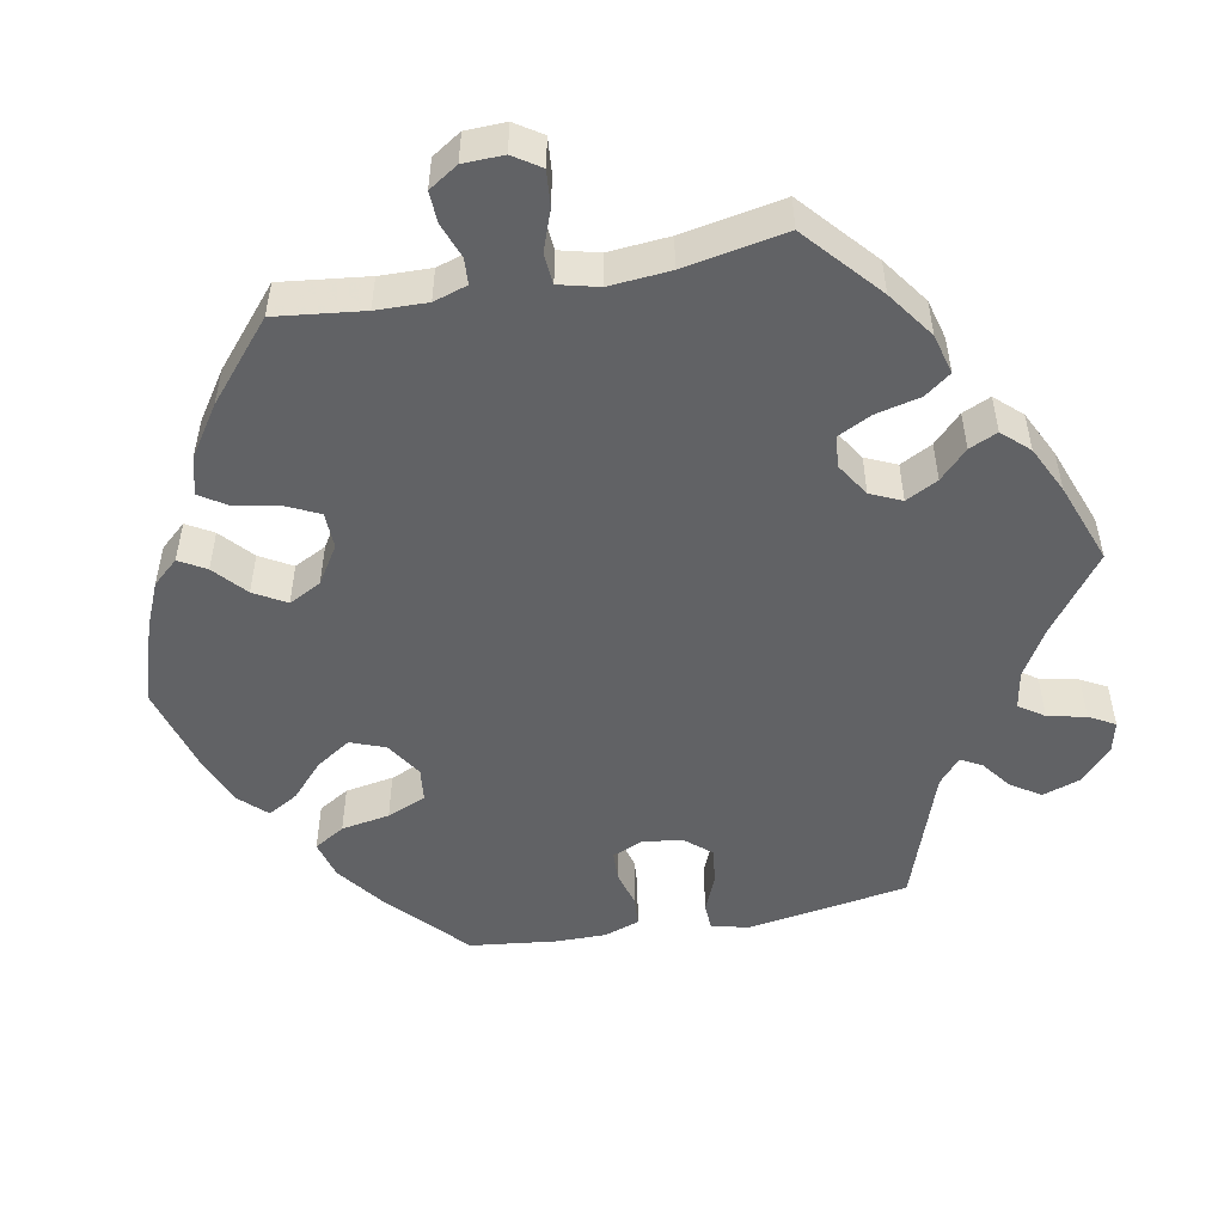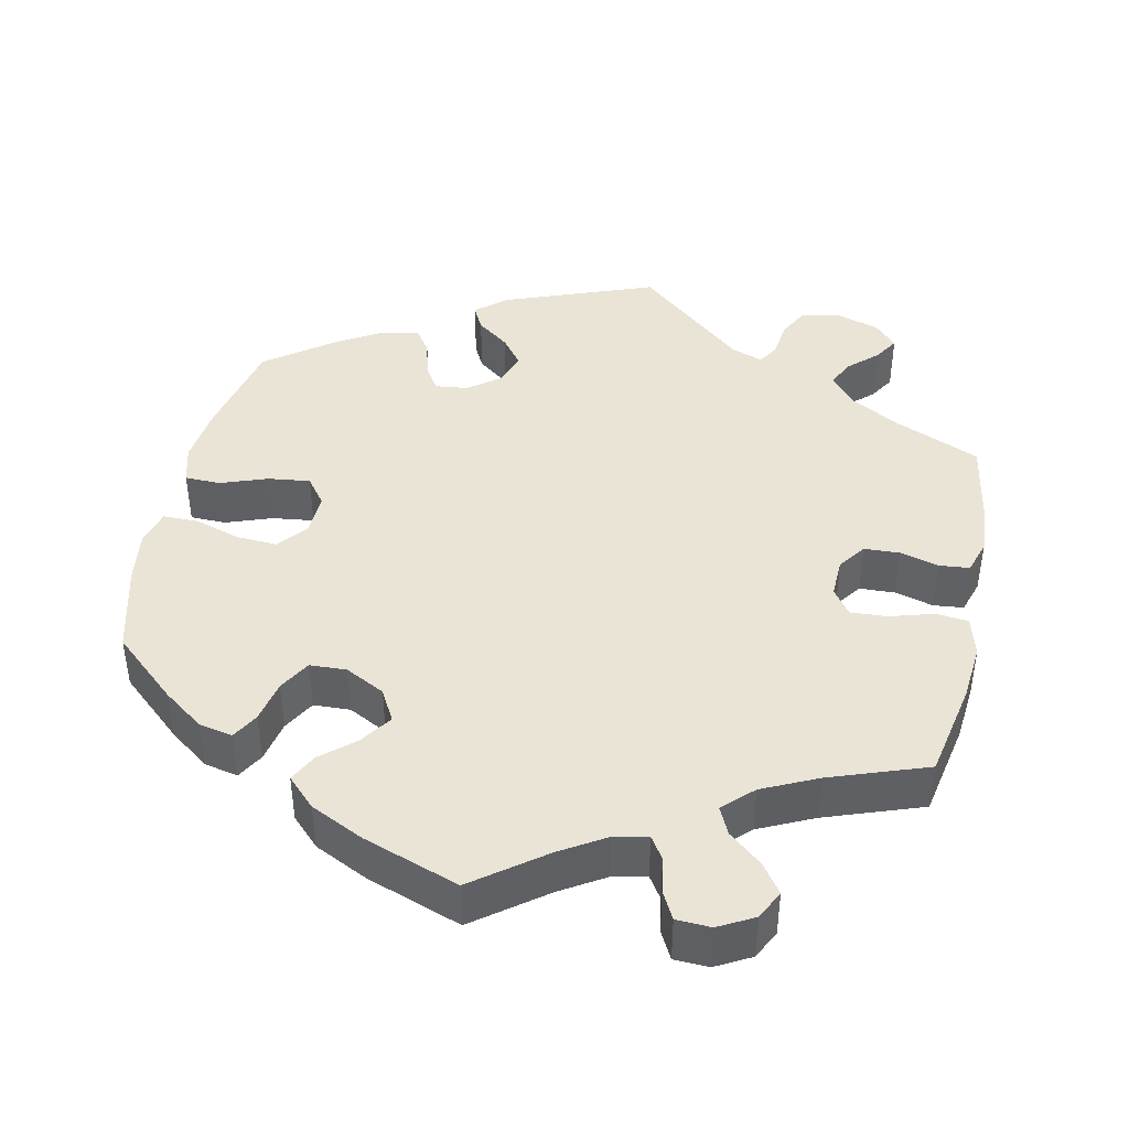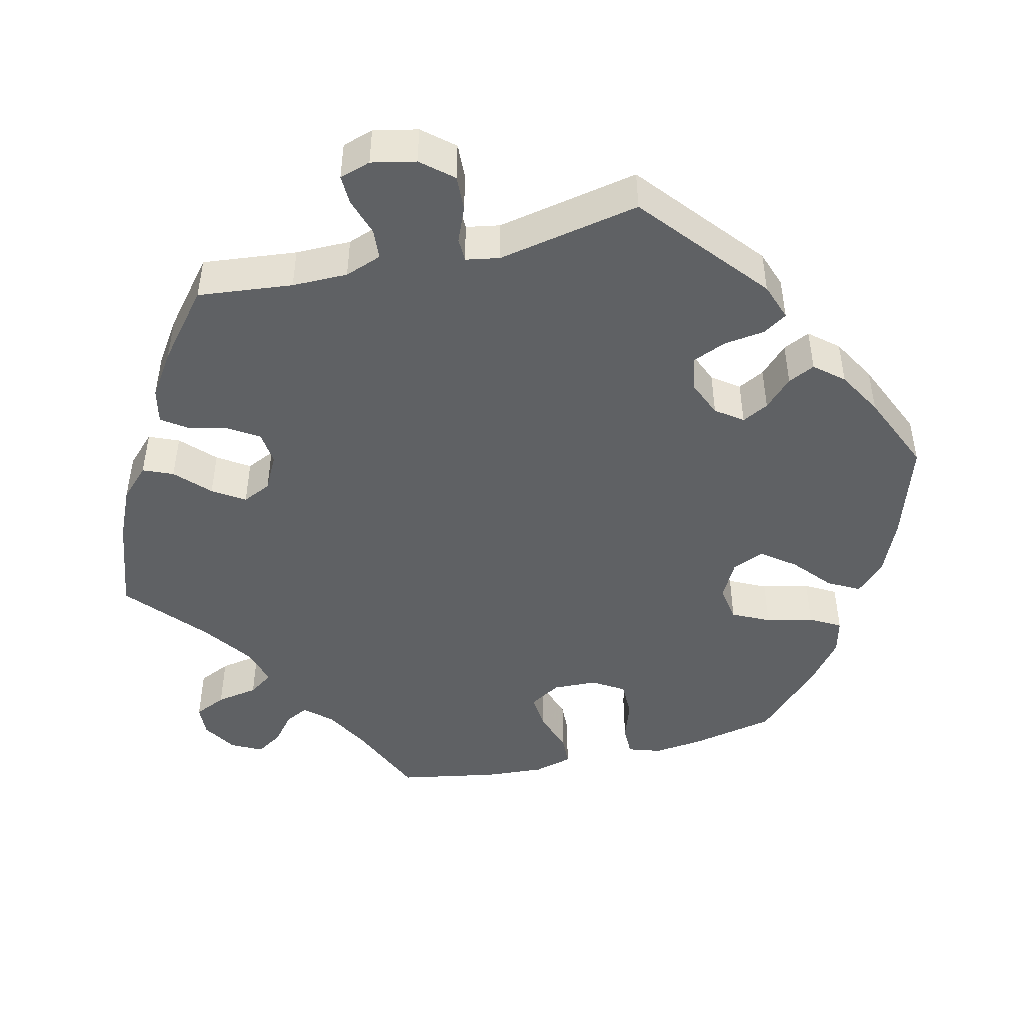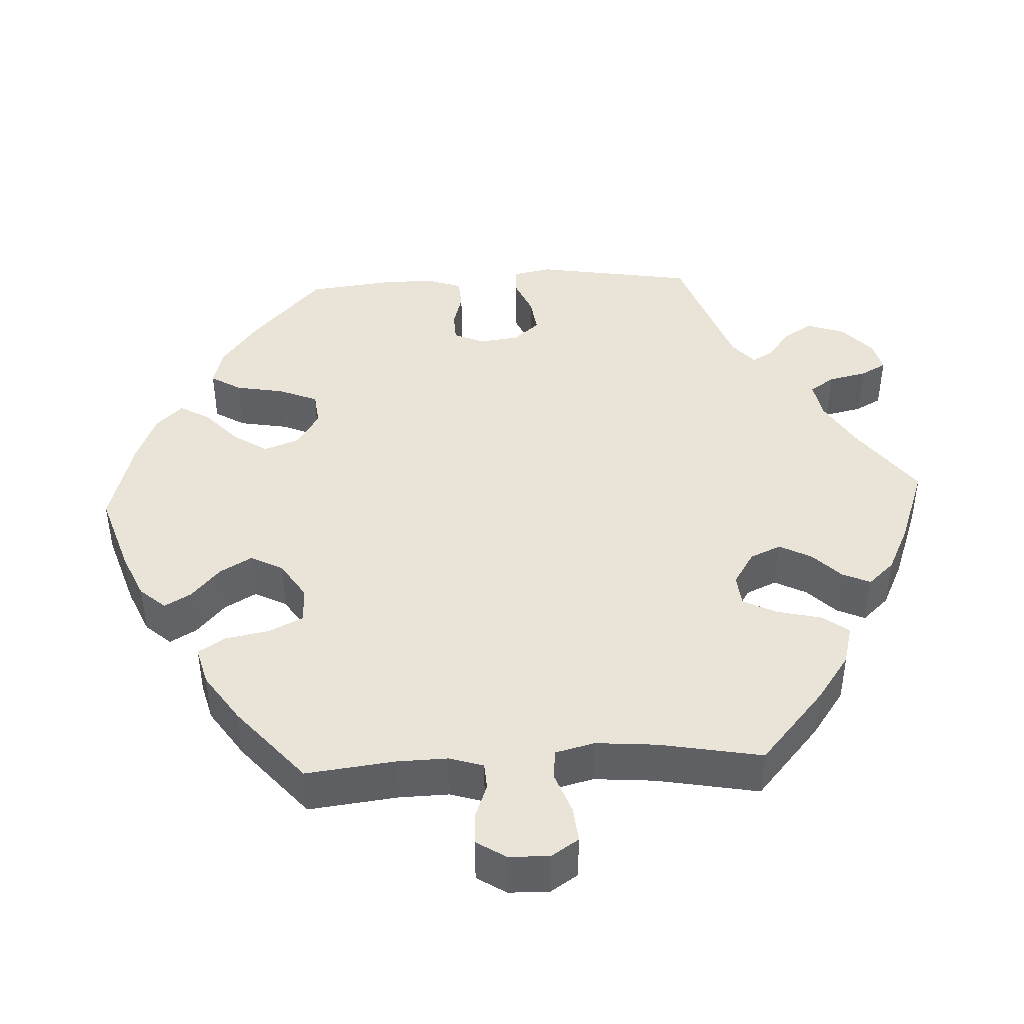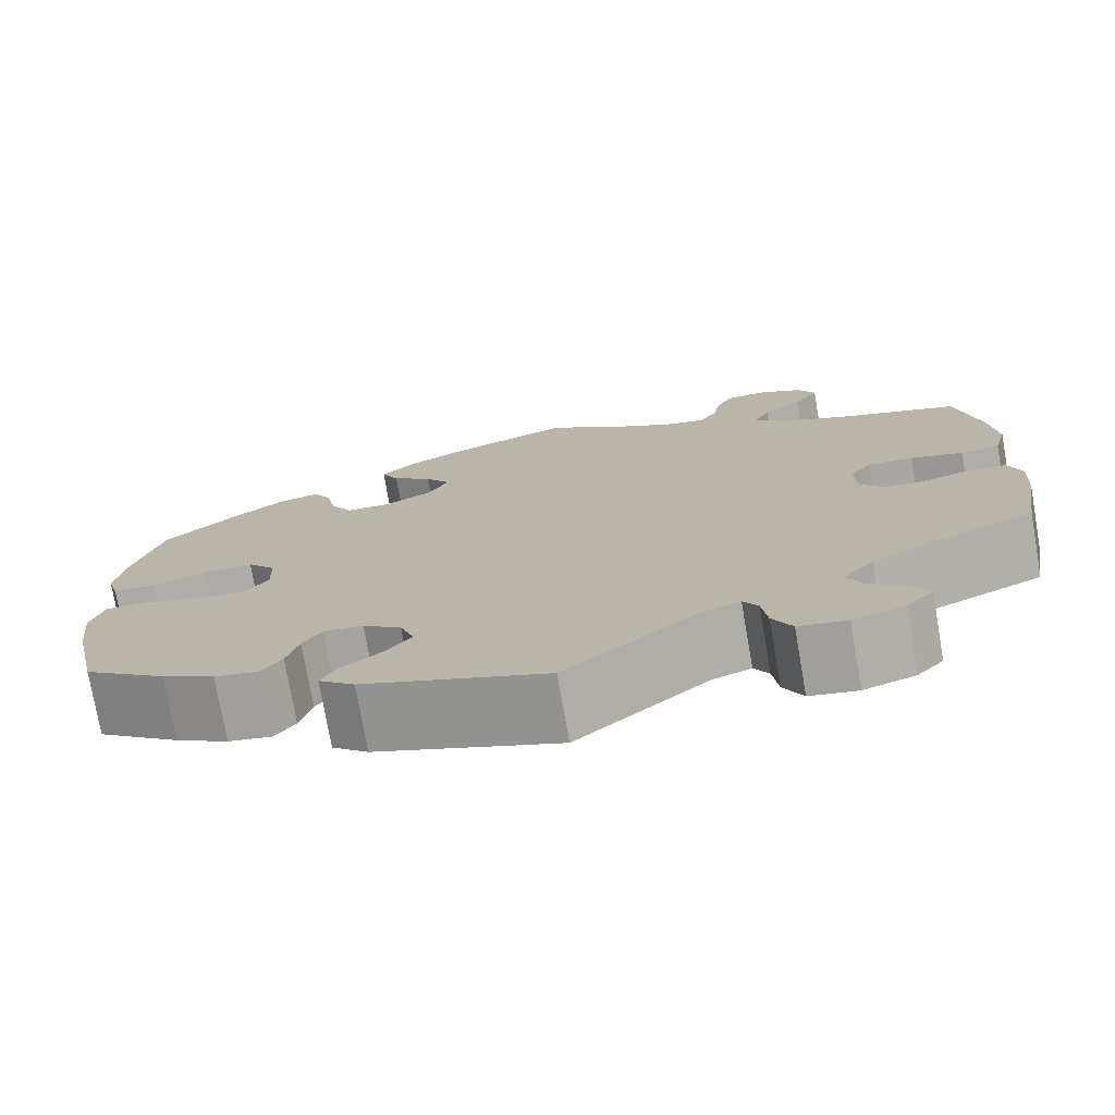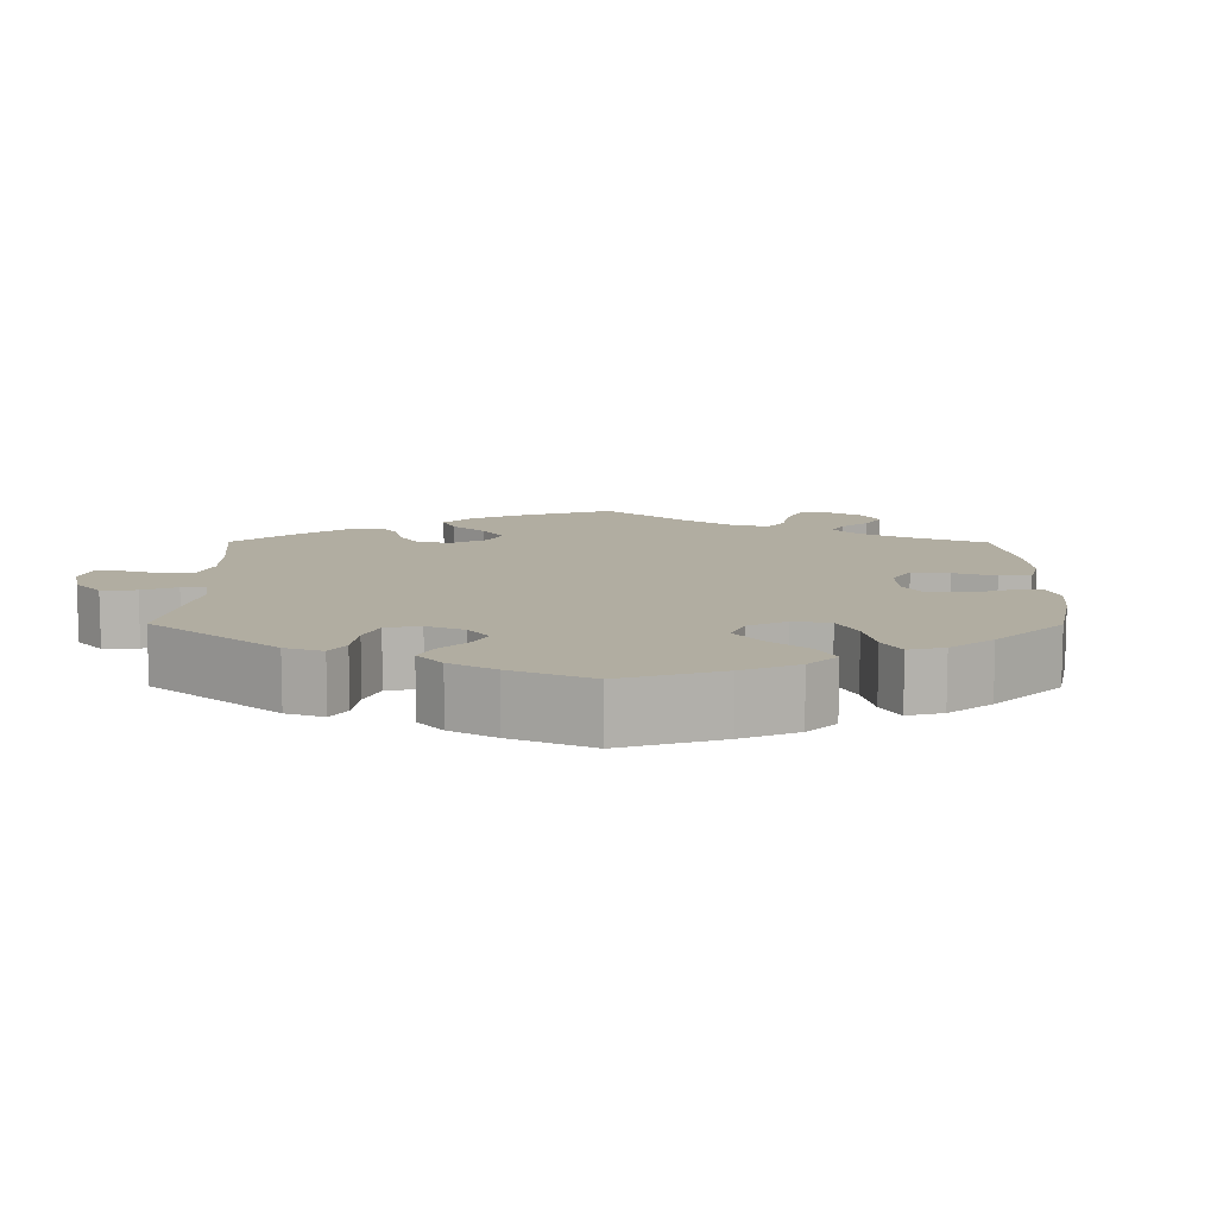
<metadata>
{"format":"obj","ext":"obj","renderer":"f3d","projection":"perspective","resolution":1024,"background":"white","views":[{"elev":-50.6,"azim":40.8,"up":"+Y"},{"elev":42.5,"azim":12.0,"up":"+Y"},{"elev":-46.4,"azim":163.7,"up":"+Y"},{"elev":42.8,"azim":27.1,"up":"+Y"},{"elev":-75.7,"azim":9.9,"up":"+Z"},{"elev":10.4,"azim":-119.7,"up":"+Y"}]}
</metadata>
<code>
v 0.525 0.07 0.162
v 0.532 0.07 0.087
v 0.518 0.07 0.035
v 0.476 0.07 0.03
v 0.419 0.07 0.047
v 0.37 0.07 0.05
v 0.346 0.07 0.016
v 0.348 0.07 -0.036
v 0.374 0.07 -0.072
v 0.421 0.07 -0.074
v 0.471 0.07 -0.06
v 0.511 0.07 -0.064
v 0.525 0.07 -0.109
v 0.52 0.07 -0.177
v 0.501 0.07 -0.288
v 0.387 0.07 -0.338
v 0.324 0.07 -0.374
v 0.291 0.07 -0.413
v 0.308 0.07 -0.449
v 0.346 0.07 -0.484
v 0.366 0.07 -0.517
v 0.337 0.07 -0.548
v 0.281 0.07 -0.566
v 0.229 0.07 -0.556
v 0.208 0.07 -0.515
v 0.202 0.07 -0.466
v 0.186 0.07 -0.439
v 0.144 0.07 -0.454
v 0.001 0.07 -0.578
v -0.198 0.07 -0.503
v -0.237 0.07 -0.469
v -0.22 0.07 -0.436
v -0.177 0.07 -0.403
v -0.148 0.07 -0.365
v -0.163 0.07 -0.322
v -0.205 0.07 -0.29
v -0.248 0.07 -0.285
v -0.269 0.07 -0.318
v -0.282 0.07 -0.367
v -0.304 0.07 -0.399
v -0.352 0.07 -0.39
v -0.41 0.07 -0.356
v -0.501 0.07 -0.288
v -0.53 0.07 -0.155
v -0.539 0.07 -0.076
v -0.525 0.07 -0.025
v -0.478 0.07 -0.024
v -0.417 0.07 -0.046
v -0.362 0.07 -0.053
v -0.335 0.07 -0.017
v -0.337 0.07 0.039
v -0.368 0.07 0.077
v -0.422 0.07 0.074
v -0.482 0.07 0.055
v -0.528 0.07 0.055
v -0.541 0.07 0.101
v -0.531 0.07 0.171
v -0.5 0.07 0.289
v -0.416 0.07 0.364
v -0.363 0.07 0.403
v -0.319 0.07 0.412
v -0.299 0.07 0.377
v -0.288 0.07 0.322
v -0.264 0.07 0.28
v -0.216 0.07 0.278
v -0.164 0.07 0.305
v -0.141 0.07 0.347
v -0.169 0.07 0.388
v -0.213 0.07 0.426
v -0.232 0.07 0.463
v -0.195 0.07 0.5
v -0.125 0.07 0.534
v 0 0.07 0.578
v 0.092 0.07 0.509
v 0.149 0.07 0.474
v 0.194 0.07 0.464
v 0.213 0.07 0.493
v 0.221 0.07 0.54
v 0.24 0.07 0.576
v 0.285 0.07 0.578
v 0.331 0.07 0.553
v 0.35 0.07 0.515
v 0.323 0.07 0.477
v 0.28 0.07 0.441
v 0.263 0.07 0.405
v 0.301 0.07 0.368
v 0.373 0.07 0.334
v 0.5 0.07 0.289
v 0.525 0 0.162
v 0.532 0 0.087
v 0.518 0 0.035
v 0.476 0 0.03
v 0.419 0 0.047
v 0.37 0 0.05
v 0.346 0 0.016
v 0.348 0 -0.036
v 0.374 0 -0.072
v 0.421 0 -0.074
v 0.471 0 -0.06
v 0.511 0 -0.064
v 0.525 0 -0.109
v 0.52 0 -0.177
v 0.501 0 -0.288
v 0.387 0 -0.338
v 0.324 0 -0.374
v 0.291 0 -0.413
v 0.308 0 -0.449
v 0.346 0 -0.484
v 0.366 0 -0.517
v 0.337 0 -0.548
v 0.281 0 -0.566
v 0.229 0 -0.556
v 0.208 0 -0.515
v 0.202 0 -0.466
v 0.186 0 -0.439
v 0.144 0 -0.454
v 0.001 0 -0.578
v -0.198 0 -0.503
v -0.237 0 -0.469
v -0.22 0 -0.436
v -0.177 0 -0.403
v -0.148 0 -0.365
v -0.163 0 -0.322
v -0.205 0 -0.29
v -0.248 0 -0.285
v -0.269 0 -0.318
v -0.282 0 -0.367
v -0.304 0 -0.399
v -0.352 0 -0.39
v -0.41 0 -0.356
v -0.501 0 -0.288
v -0.53 0 -0.155
v -0.539 0 -0.076
v -0.525 0 -0.025
v -0.478 0 -0.024
v -0.417 0 -0.046
v -0.362 0 -0.053
v -0.335 0 -0.017
v -0.337 0 0.039
v -0.368 0 0.077
v -0.422 0 0.074
v -0.482 0 0.055
v -0.528 0 0.055
v -0.541 0 0.101
v -0.531 0 0.171
v -0.5 0 0.289
v -0.416 0 0.364
v -0.363 0 0.403
v -0.319 0 0.412
v -0.299 0 0.377
v -0.288 0 0.322
v -0.264 0 0.28
v -0.216 0 0.278
v -0.164 0 0.305
v -0.141 0 0.347
v -0.169 0 0.388
v -0.213 0 0.426
v -0.232 0 0.463
v -0.195 0 0.5
v -0.125 0 0.534
v 0 0 0.578
v 0.092 0 0.509
v 0.149 0 0.474
v 0.194 0 0.464
v 0.213 0 0.493
v 0.221 0 0.54
v 0.24 0 0.576
v 0.285 0 0.578
v 0.331 0 0.553
v 0.35 0 0.515
v 0.323 0 0.477
v 0.28 0 0.441
v 0.263 0 0.405
v 0.301 0 0.368
v 0.373 0 0.334
v 0.5 0 0.289
f 87 88 1 2
f 86 87 2 3
f 85 86 3 4
f 81 82 83 84
f 81 84 85
f 80 81 85
f 77 78 79 80
f 76 77 80 85
f 75 76 85 4
f 71 72 73 74
f 68 69 70 71
f 67 68 71 74
f 66 67 74 75
f 60 61 62 63
f 60 63 64
f 59 60 64
f 58 59 64
f 57 58 64 65
f 53 54 55 56
f 52 53 56 57
f 45 46 47 48
f 45 48 49
f 44 45 49
f 43 44 49
f 42 43 49 50
f 38 39 40 41
f 37 38 41 42
f 30 31 32 33
f 28 29 30 33
f 27 28 33 34
f 23 24 25 26
f 23 26 27
f 22 23 27
f 19 20 21 22
f 18 19 22 27
f 17 18 27 34
f 13 14 15 16
f 10 11 12 13
f 9 10 13 16
f 8 9 16 17
f 66 75 4 5
f 65 66 5 6
f 52 57 65 6
f 51 52 6 7
f 50 51 7 8
f 37 42 50
f 36 37 50 8
f 35 36 8 17
f 17 34 35
f 90 89 176 175
f 91 90 175 174
f 92 91 174 173
f 172 171 170 169
f 173 172 169
f 173 169 168
f 168 167 166 165
f 173 168 165 164
f 92 173 164 163
f 162 161 160 159
f 159 158 157 156
f 162 159 156 155
f 163 162 155 154
f 151 150 149 148
f 152 151 148
f 152 148 147
f 152 147 146
f 153 152 146 145
f 144 143 142 141
f 145 144 141 140
f 136 135 134 133
f 137 136 133
f 137 133 132
f 137 132 131
f 138 137 131 130
f 129 128 127 126
f 130 129 126 125
f 121 120 119 118
f 121 118 117 116
f 122 121 116 115
f 114 113 112 111
f 115 114 111
f 115 111 110
f 110 109 108 107
f 115 110 107 106
f 122 115 106 105
f 104 103 102 101
f 101 100 99 98
f 104 101 98 97
f 105 104 97 96
f 93 92 163 154
f 94 93 154 153
f 94 153 145 140
f 95 94 140 139
f 96 95 139 138
f 138 130 125
f 96 138 125 124
f 105 96 124 123
f 123 122 105
f 1 89 90 2
f 2 90 91 3
f 3 91 92 4
f 4 92 93 5
f 5 93 94 6
f 6 94 95 7
f 7 95 96 8
f 8 96 97 9
f 9 97 98 10
f 10 98 99 11
f 11 99 100 12
f 12 100 101 13
f 13 101 102 14
f 14 102 103 15
f 15 103 104 16
f 16 104 105 17
f 17 105 106 18
f 18 106 107 19
f 19 107 108 20
f 20 108 109 21
f 21 109 110 22
f 22 110 111 23
f 23 111 112 24
f 24 112 113 25
f 25 113 114 26
f 26 114 115 27
f 27 115 116 28
f 28 116 117 29
f 29 117 118 30
f 30 118 119 31
f 31 119 120 32
f 32 120 121 33
f 33 121 122 34
f 34 122 123 35
f 35 123 124 36
f 36 124 125 37
f 37 125 126 38
f 38 126 127 39
f 39 127 128 40
f 40 128 129 41
f 41 129 130 42
f 42 130 131 43
f 43 131 132 44
f 44 132 133 45
f 45 133 134 46
f 46 134 135 47
f 47 135 136 48
f 48 136 137 49
f 49 137 138 50
f 50 138 139 51
f 51 139 140 52
f 52 140 141 53
f 53 141 142 54
f 54 142 143 55
f 55 143 144 56
f 56 144 145 57
f 57 145 146 58
f 58 146 147 59
f 59 147 148 60
f 60 148 149 61
f 61 149 150 62
f 62 150 151 63
f 63 151 152 64
f 64 152 153 65
f 65 153 154 66
f 66 154 155 67
f 67 155 156 68
f 68 156 157 69
f 69 157 158 70
f 70 158 159 71
f 71 159 160 72
f 72 160 161 73
f 73 161 162 74
f 74 162 163 75
f 75 163 164 76
f 76 164 165 77
f 77 165 166 78
f 78 166 167 79
f 79 167 168 80
f 80 168 169 81
f 81 169 170 82
f 82 170 171 83
f 83 171 172 84
f 84 172 173 85
f 85 173 174 86
f 86 174 175 87
f 87 175 176 88
f 88 176 89 1

</code>
